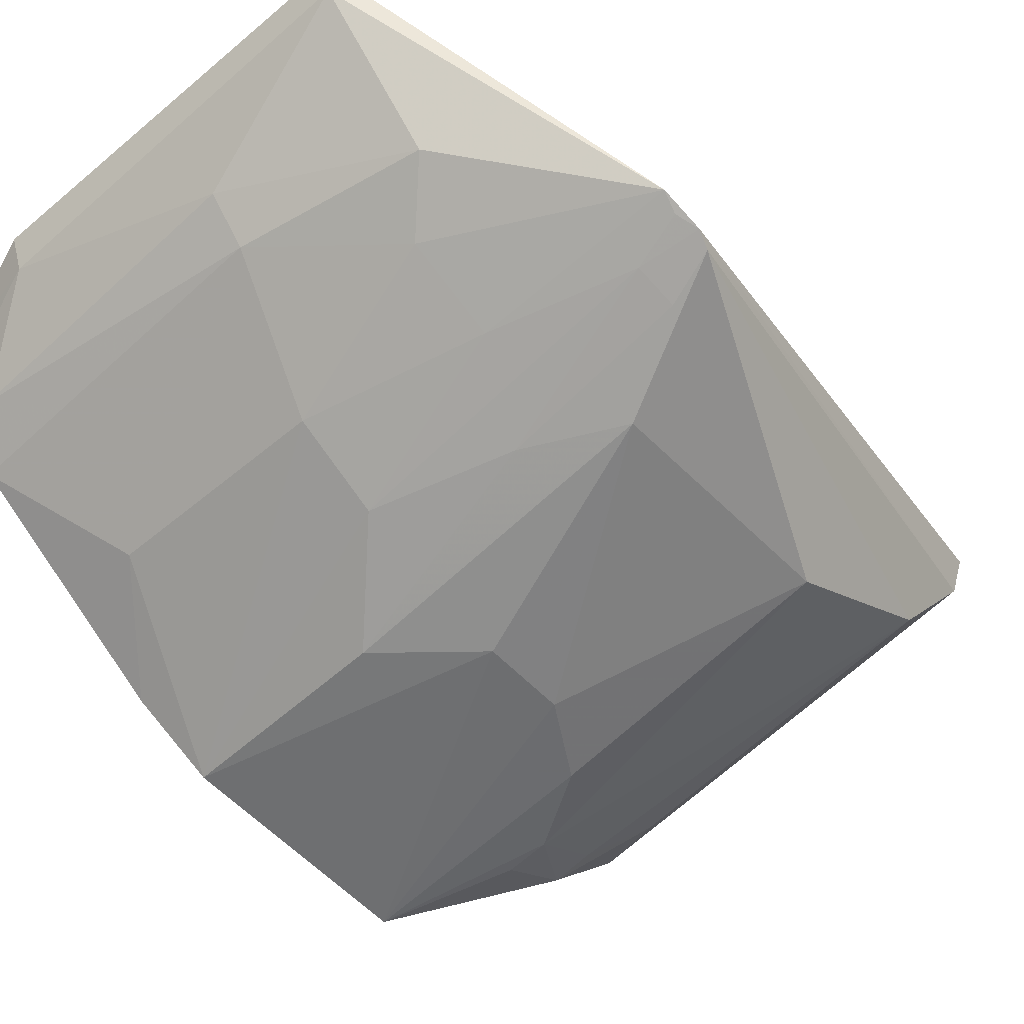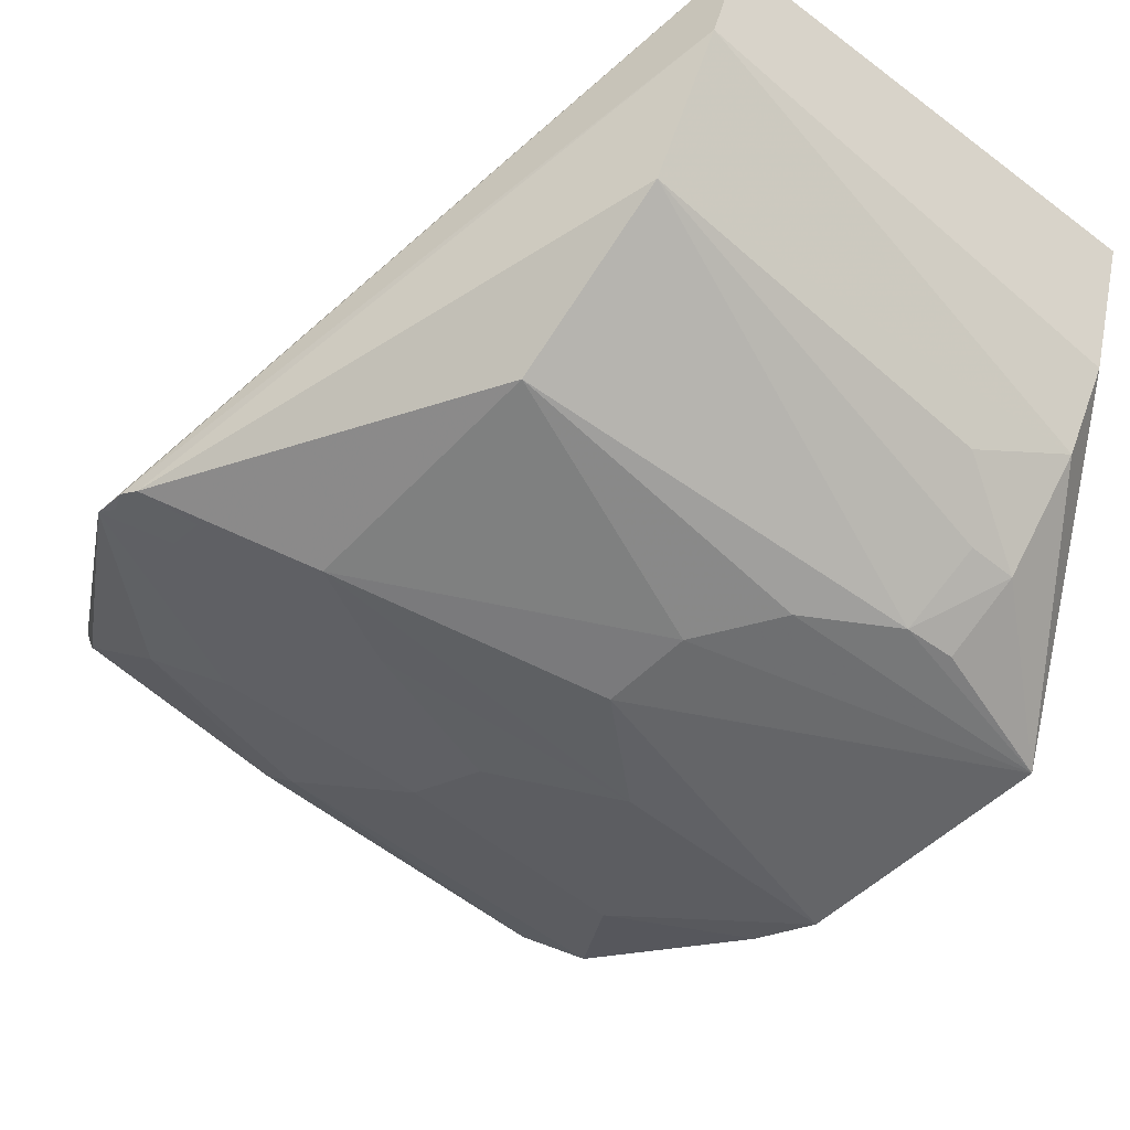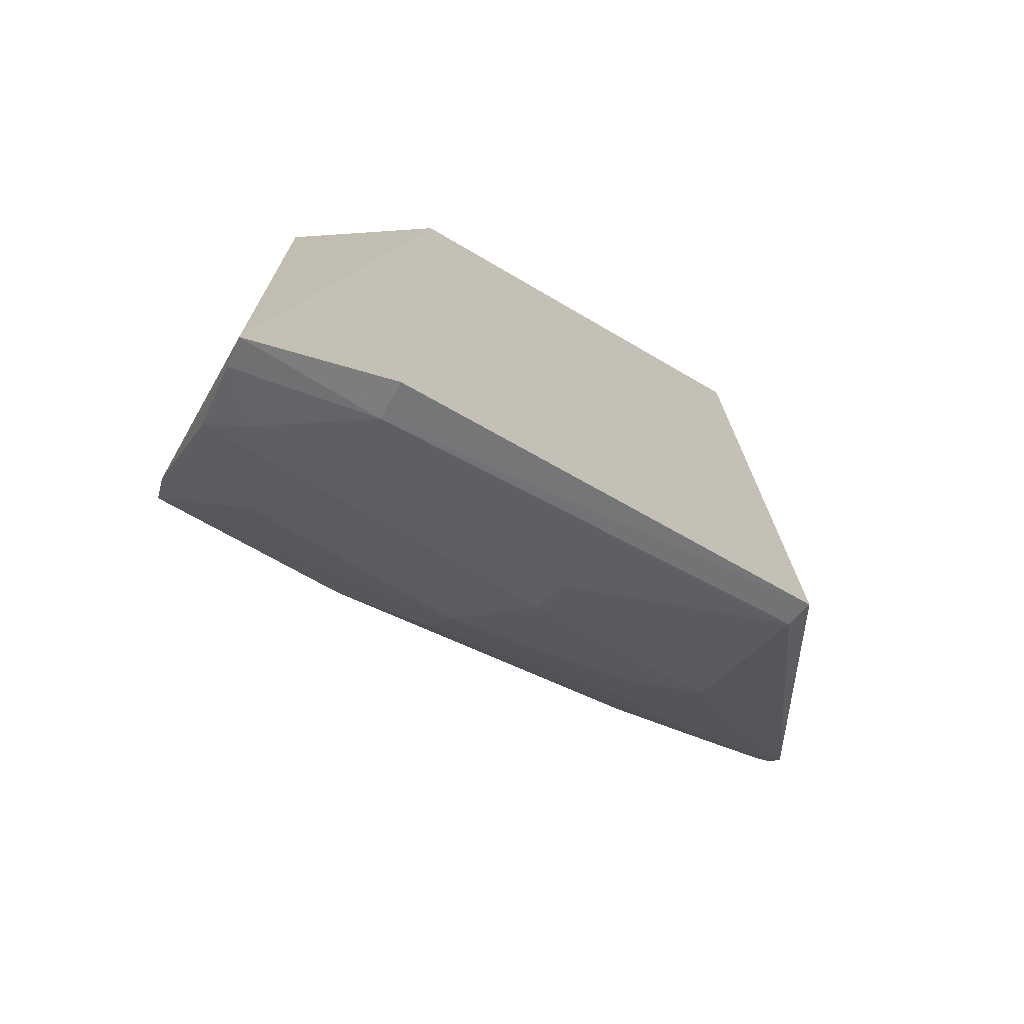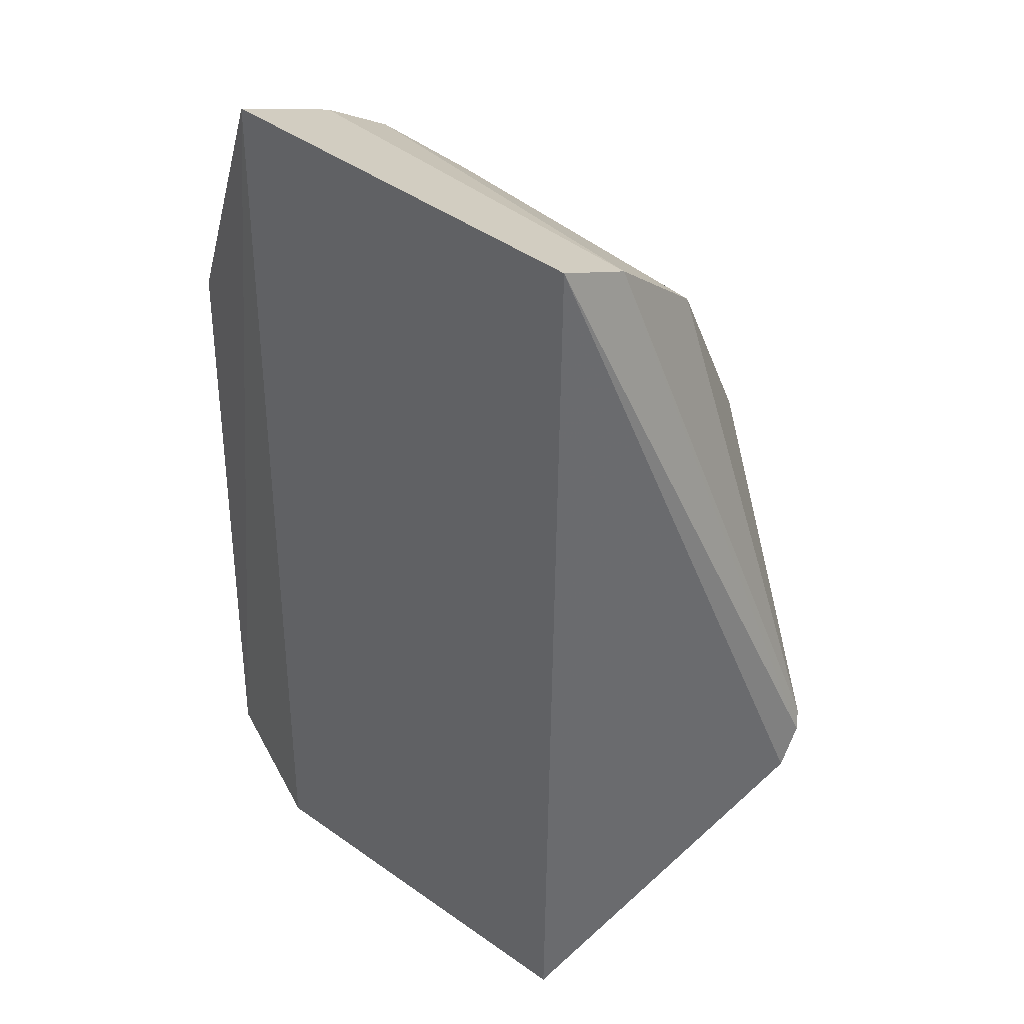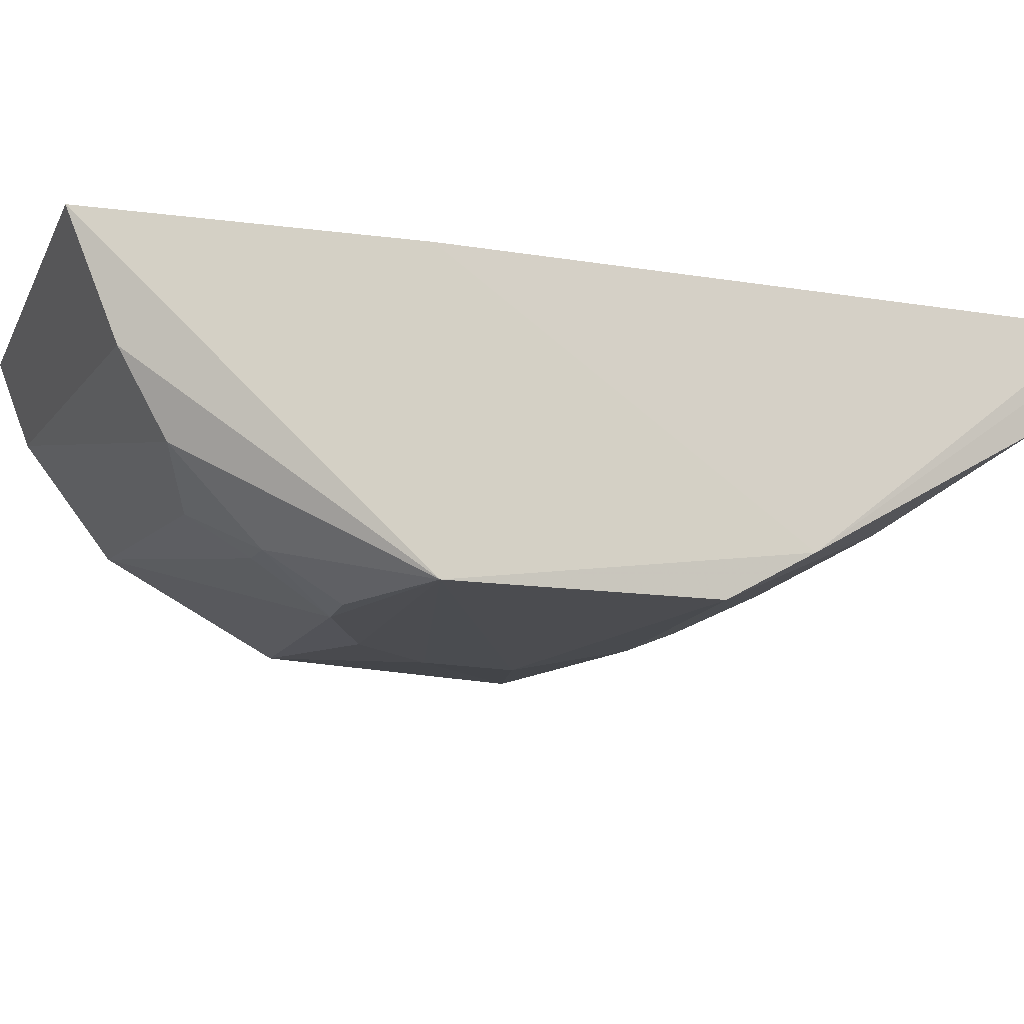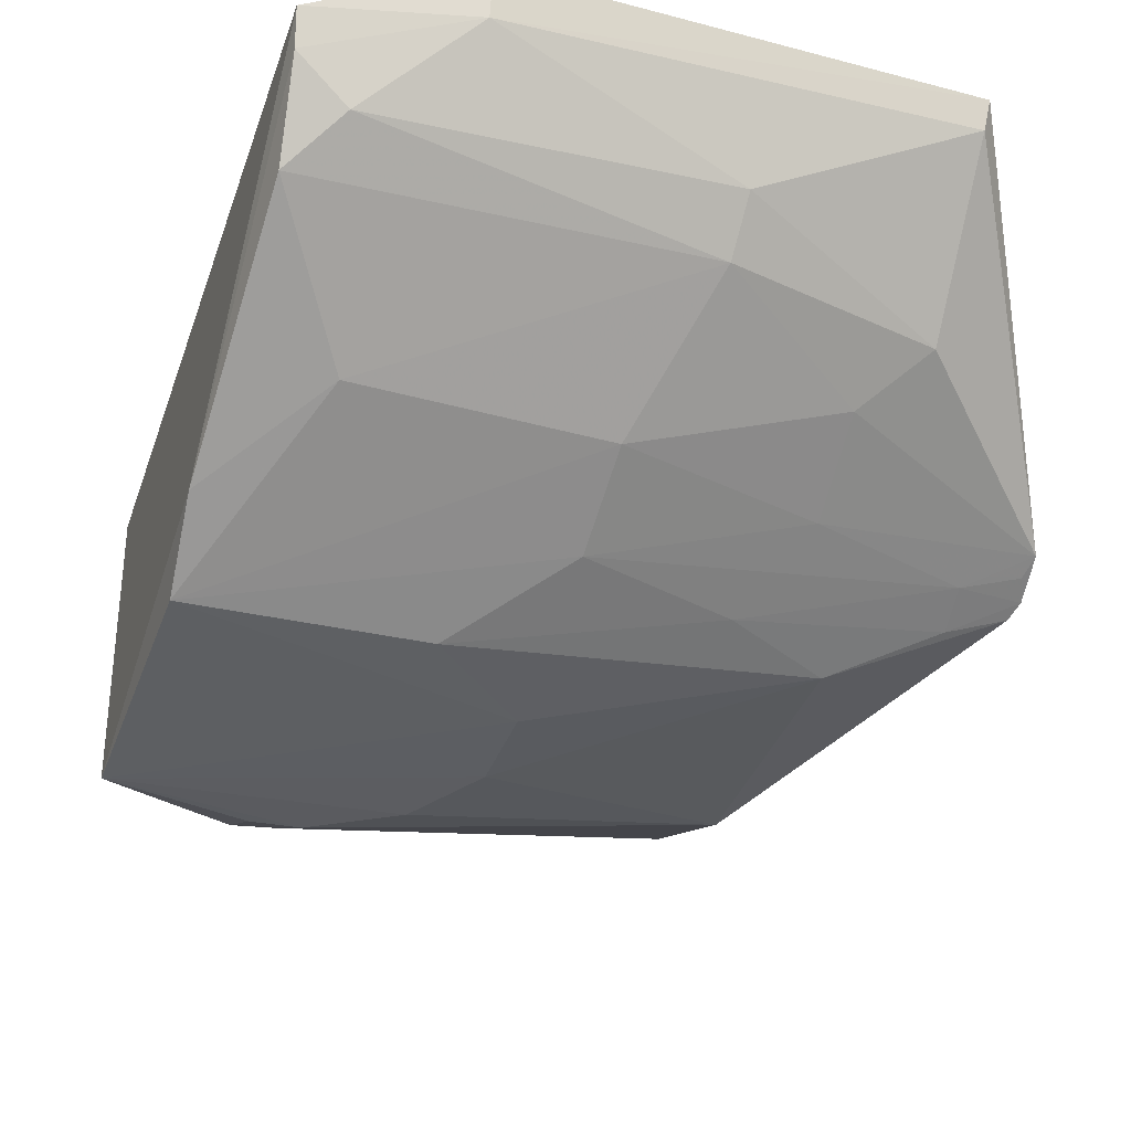
<metadata>
{"format":"obj","ext":"obj","renderer":"f3d","projection":"perspective","resolution":1024,"background":"white","views":[{"elev":-53.0,"azim":43.3,"up":"+Z"},{"elev":-52.5,"azim":139.2,"up":"+Z"},{"elev":-74.4,"azim":-30.5,"up":"+Y"},{"elev":36.9,"azim":42.6,"up":"+Y"},{"elev":-16.5,"azim":-110.1,"up":"+Z"},{"elev":-38.5,"azim":-17.7,"up":"+Z"}]}
</metadata>
<code>
v -0.09941 -0.009952 -0.1061
v -0.05244 0.0793 -0.1761
v -0.09734 0.2873 -0.1086
v -0.235 0.2917 -0.1102
v -0.2765 0.1193 -0.2144
v -0.1609 0.01985 -0.1547
v -0.2779 -0.0004117 -0.1228
v -0.1014 0.1974 -0.1981
v -0.1758 0.06154 -0.1836
v -0.1006 0.03199 -0.1561
v -0.233 -0.01365 -0.1081
v -0.2803 0.2028 -0.1261
v -0.2749 0.02167 -0.1566
v -0.05335 0.09761 -0.1847
v -0.2791 0.1997 -0.2168
v -0.1004 -0.007002 -0.1147
v -0.1174 0.04786 -0.1685
v -0.2783 0.09331 -0.1994
v -0.2615 0.007865 -0.1453
v -0.2491 0.05995 -0.1835
v -0.1 0.2503 -0.1701
v -0.05147 0.09232 -0.1821
v -0.1778 0.1435 -0.2141
v -0.1601 0.00668 -0.1415
v -0.2325 -0.0094 -0.1211
v -0.117 0.07601 -0.1834
v -0.2767 0.003901 -0.1331
v -0.0965 0.2771 -0.1344
v -0.2205 0.2116 -0.2138
v -0.1001 0.1185 -0.2
v -0.07111 0.08936 -0.1839
v -0.2367 0.2618 -0.1744
v -0.1944 0.1957 -0.2142
v -0.1788 0.1711 -0.2142
v -0.1768 0.09025 -0.1981
v -0.05417 0.08545 -0.1795
v -0.07022 0.1022 -0.1893
v -0.2373 0.2763 -0.1492
v -0.2368 0.2353 -0.2014
v -0.2069 0.1187 -0.2126
v -0.1312 0.1036 -0.1982
v -0.209 0.2504 -0.1854
v -0.2229 0.2348 -0.2001
v -0.2356 0.2125 -0.2141
f 1 2 3
f 1 3 4
f 11 1 4
f 11 4 7
f 12 7 4
f 15 12 4
f 16 10 2
f 16 2 1
f 17 2 10
f 17 10 6
f 17 6 9
f 18 15 5
f 18 7 12
f 18 12 15
f 19 13 6
f 20 9 6
f 20 6 13
f 20 13 18
f 20 18 5
f 20 5 9
f 21 14 8
f 22 3 2
f 23 5 15
f 24 6 10
f 24 10 16
f 24 19 6
f 25 16 1
f 25 1 11
f 25 24 16
f 25 19 24
f 25 11 7
f 26 17 9
f 26 2 17
f 27 18 13
f 27 7 18
f 27 13 19
f 27 25 7
f 27 19 25
f 28 14 21
f 28 22 14
f 28 3 22
f 29 21 8
f 30 8 14
f 31 2 26
f 32 28 21
f 33 15 29
f 33 29 8
f 34 30 23
f 34 8 30
f 34 33 8
f 34 23 15
f 34 15 33
f 35 26 9
f 35 9 5
f 35 31 26
f 36 31 22
f 36 22 2
f 36 2 31
f 37 30 14
f 37 14 22
f 37 22 31
f 38 28 32
f 38 4 3
f 38 3 28
f 38 32 15
f 38 15 4
f 39 15 32
f 40 35 5
f 40 5 23
f 40 23 30
f 41 30 37
f 41 40 30
f 41 35 40
f 41 37 31
f 41 31 35
f 42 39 32
f 42 32 21
f 43 21 29
f 43 29 39
f 43 42 21
f 43 39 42
f 44 39 29
f 44 29 15
f 44 15 39

</code>
